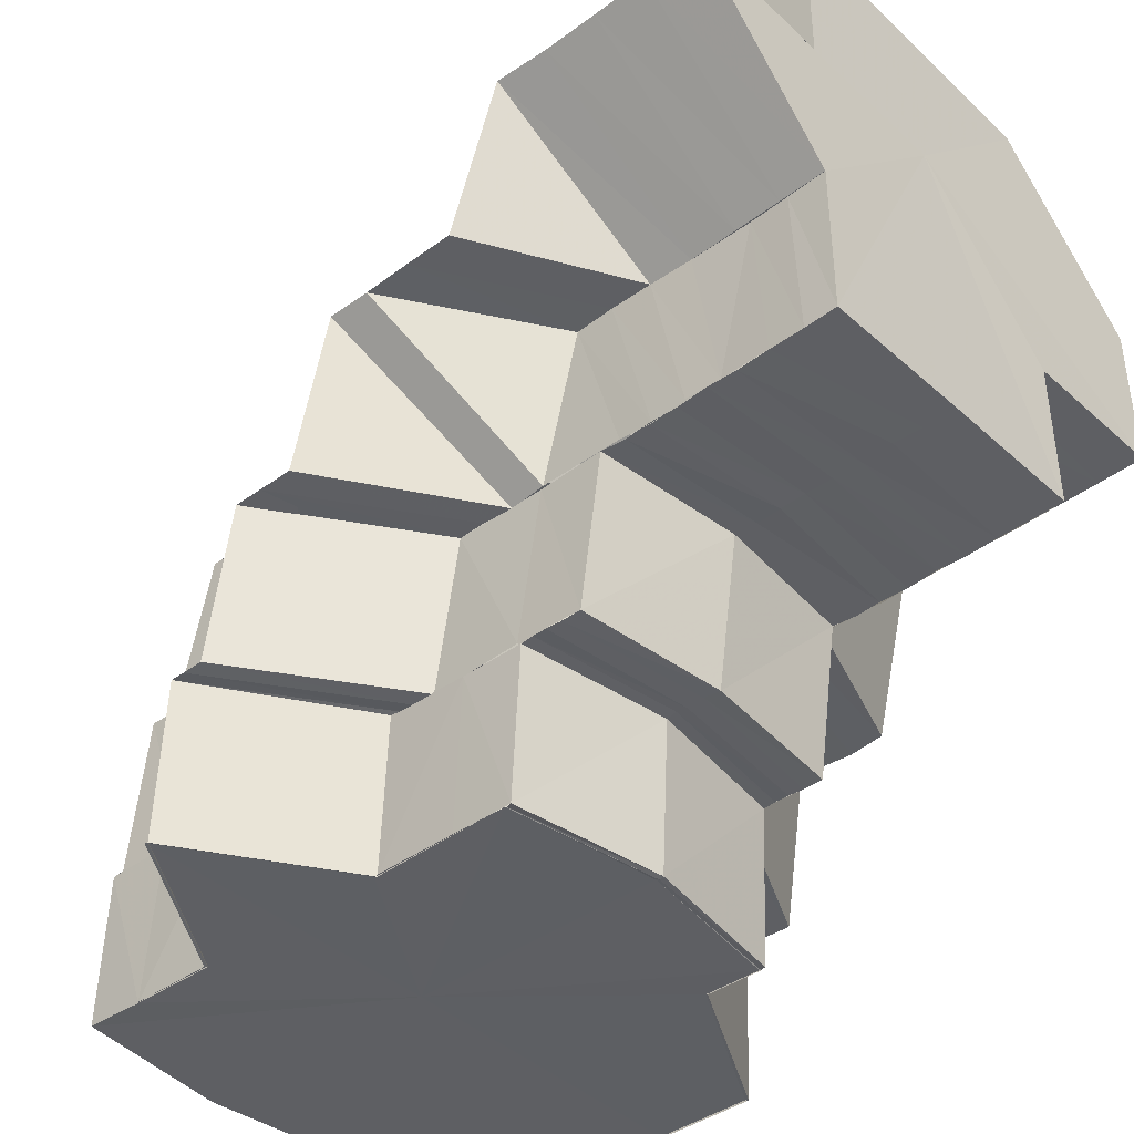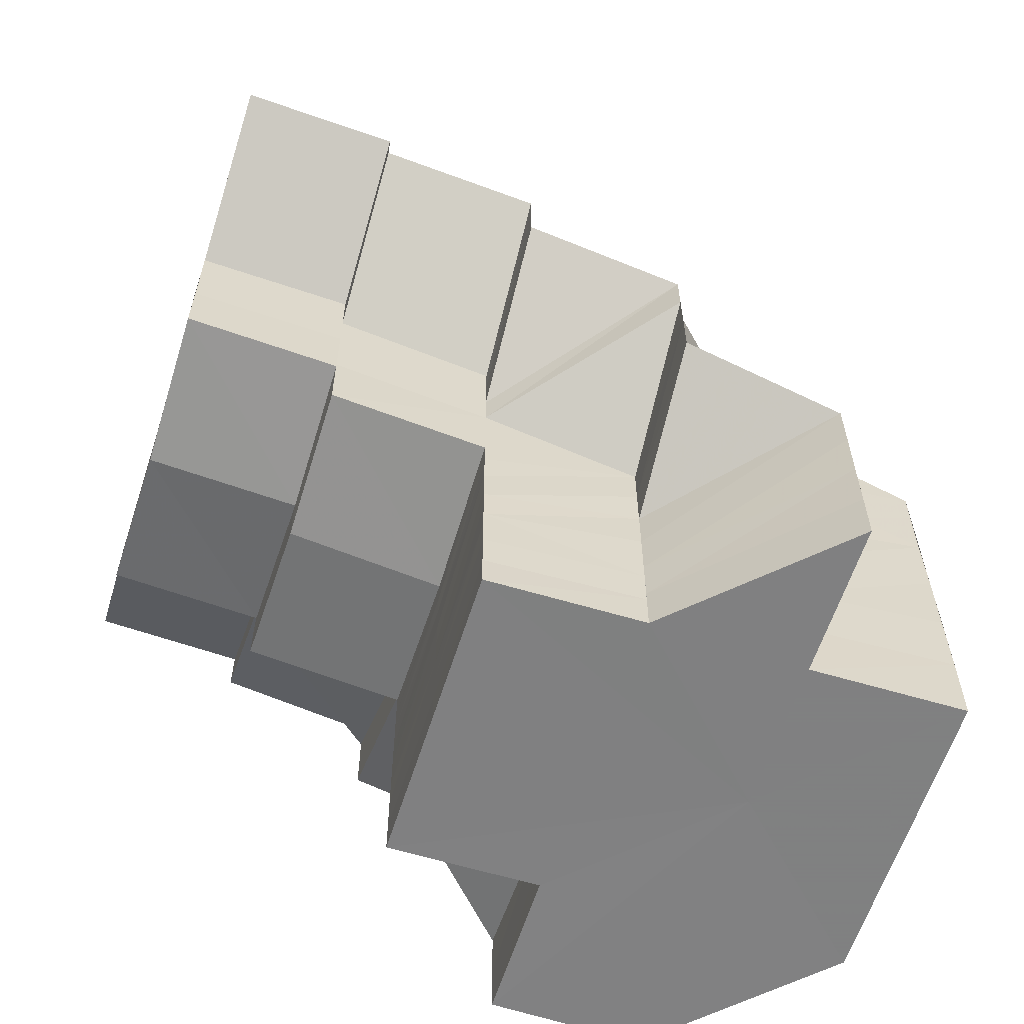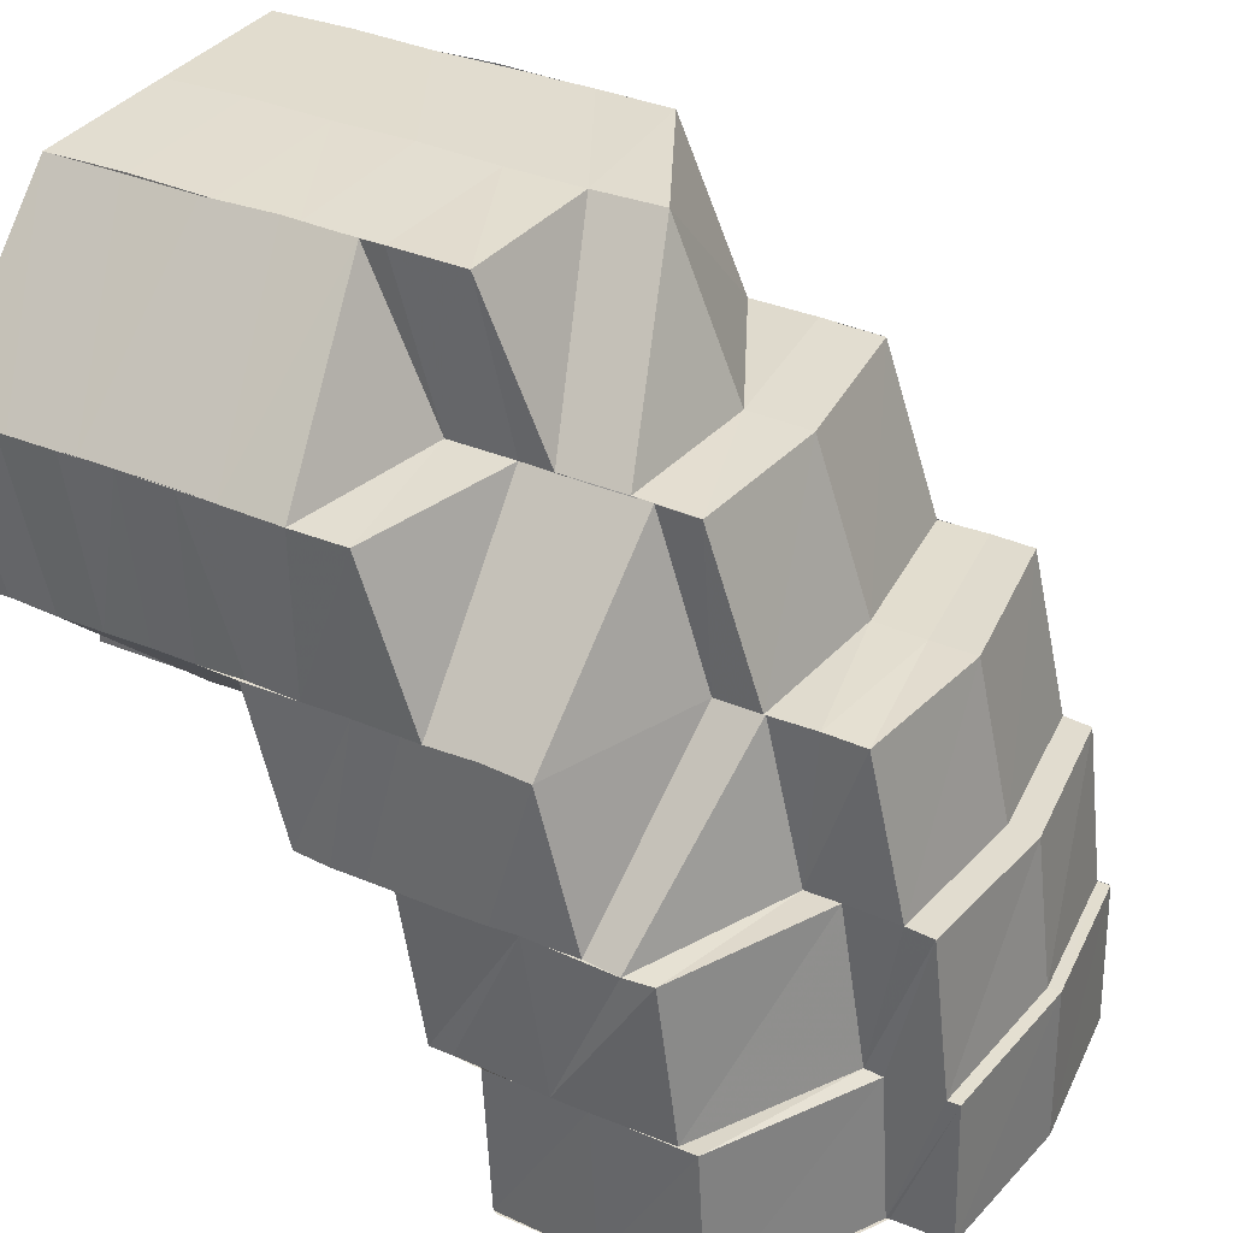
<metadata>
{"format":"obj","ext":"obj","renderer":"f3d","projection":"perspective","resolution":1024,"background":"white","views":[{"elev":-40.7,"azim":132.0,"up":"+Y"},{"elev":-60.4,"azim":72.3,"up":"+Z"},{"elev":34.7,"azim":-60.3,"up":"+Y"}]}
</metadata>
<code>
o 10245
v 2252 1887 17.74
v 2252 1888 17.74
v 2252 1887 17.74
v 2252 1888 17.74
v 2252 1888 17.74
v 2252 1888 17.74
v 2252 1888 17.74
v 2252 1887 17.74
v 2252 1888 17.74
v 2252 1888 17.74
v 2252 1887 17.74
v 2252 1888 17.74
v 2252 1887 17.74
v 2252 1887 17.74
v 2252 1888 17.74
v 2252 1887 17.74
v 2252 1888 17.74
v 2252 1887 17.74
v 2252 1888 17.74
v 2252 1888 17.73
v 2252 1888 17.74
v 2252 1887 17.74
v 2252 1887 17.73
v 2252 1888 17.74
v 2252 1888 17.73
v 2252 1888 17.73
v 2252 1888 17.73
v 2252 1888 17.74
v 2252 1888 17.73
v 2252 1888 17.73
v 2252 1888 17.73
v 2252 1888 17.73
v 2252 1888 17.72
v 2252 1888 17.73
v 2252 1888 17.73
v 2252 1888 17.73
v 2252 1888 17.72
v 2252 1888 17.72
v 2252 1888 17.72
v 2252 1888 17.73
v 2252 1888 17.72
v 2252 1888 17.72
v 2252 1888 17.72
v 2252 1888 17.72
v 2252 1888 17.72
v 2252 1888 17.72
v 2252 1888 17.72
v 2252 1888 17.72
v 2252 1888 17.71
v 2252 1888 17.71
v 2252 1888 17.71
v 2252 1888 17.71
v 2252 1888 17.71
v 2252 1888 17.72
v 2252 1888 17.71
v 2252 1888 17.71
v 2252 1888 17.71
v 2252 1888 17.71
v 2252 1888 17.71
v 2252 1888 17.7
v 2252 1888 17.71
v 2252 1888 17.71
v 2252 1888 17.71
v 2252 1888 17.71
v 2252 1888 17.71
v 2252 1888 17.71
v 2252 1888 17.71
v 2252 1888 17.71
v 2252 1888 17.7
v 2252 1888 17.7
v 2252 1888 17.7
v 2252 1888 17.7
v 2252 1888 17.7
v 2252 1888 17.7
v 2252 1888 17.7
v 2252 1888 17.7
v 2252 1888 17.71
v 2252 1888 17.7
v 2252 1888 17.71
v 2252 1888 17.71
v 2252 1888 17.71
v 2252 1888 17.71
v 2252 1888 17.7
v 2252 1888 17.7
v 2252 1888 17.7
v 2252 1888 17.7
v 2252 1888 17.7
v 2252 1888 17.7
v 2252 1888 17.69
v 2252 1888 17.69
v 2252 1888 17.69
v 2252 1888 17.69
v 2252 1888 17.69
v 2252 1888 17.69
v 2252 1888 17.69
v 2252 1888 17.69
v 2252 1888 17.69
v 2252 1888 17.69
v 2252 1888 17.69
v 2252 1888 17.69
v 2252 1888 17.69
v 2252 1888 17.69
v 2252 1888 17.69
v 2252 1888 17.69
v 2252 1888 17.69
v 2252 1888 17.69
v 2252 1888 17.69
v 2252 1888 17.69
v 2252 1888 17.69
v 2252 1888 17.69
v 2252 1888 17.69
v 2252 1888 17.69
v 2252 1888 17.69
v 2252 1888 17.69
v 2252 1888 17.69
v 2252 1888 17.69
v 2252 1888 17.69
v 2252 1888 17.69
v 2252 1888 17.69
v 2252 1888 17.69
v 2252 1888 17.69
v 2252 1888 17.69
v 2252 1888 17.69
v 2252 1888 17.69
v 2252 1888 17.69
v 2252 1888 17.69
v 2252 1888 17.69
v 2252 1888 17.69
v 2252 1888 17.7
v 2252 1888 17.7
v 2252 1888 17.7
v 2252 1888 17.7
v 2252 1888 17.71
v 2252 1888 17.71
v 2252 1888 17.71
v 2252 1888 17.71
v 2252 1888 17.71
v 2252 1888 17.71
v 2252 1888 17.7
v 2252 1888 17.7
v 2252 1888 17.71
v 2252 1888 17.7
v 2252 1888 17.7
v 2252 1888 17.7
v 2252 1888 17.7
v 2252 1888 17.69
v 2252 1888 17.71
v 2252 1888 17.69
v 2252 1888 17.69
v 2252 1888 17.69
v 2252 1888 17.71
v 2252 1888 17.71
v 2252 1888 17.69
v 2252 1888 17.71
v 2252 1888 17.72
v 2252 1888 17.71
v 2252 1888 17.71
v 2252 1888 17.71
v 2252 1888 17.71
v 2252 1888 17.72
v 2252 1888 17.72
v 2252 1888 17.72
v 2252 1888 17.72
v 2252 1888 17.71
v 2252 1888 17.7
v 2252 1888 17.7
v 2252 1888 17.7
v 2252 1888 17.7
v 2252 1888 17.72
v 2252 1888 17.72
v 2252 1888 17.72
v 2252 1888 17.72
v 2252 1888 17.72
v 2252 1888 17.73
v 2252 1888 17.73
v 2252 1888 17.73
v 2252 1888 17.73
v 2252 1888 17.72
v 2252 1888 17.73
v 2252 1888 17.73
v 2252 1888 17.73
v 2252 1888 17.73
v 2252 1888 17.73
v 2252 1888 17.73
v 2252 1888 17.74
v 2252 1888 17.73
v 2252 1888 17.73
v 2252 1888 17.73
v 2252 1888 17.73
v 2252 1888 17.74
v 2252 1888 17.74
v 2252 1888 17.74
v 2252 1888 17.73
v 2252 1888 17.74
v 2252 1888 17.74
v 2252 1888 17.74
v 2252 1888 17.74
v 2252 1888 17.74
v 2252 1888 17.74
v 2252 1888 17.74
v 2252 1888 17.74
v 2252 1888 17.74
v 2252 1888 17.74
v 2252 1888 17.74
v 2252 1888 17.74
v 2252 1888 17.74
v 2252 1888 17.74
v 2252 1888 17.74
v 2252 1888 17.74
v 2252 1888 17.74
v 2252 1888 17.74
v 2252 1887 17.74
v 2252 1887 17.74
v 2252 1887 17.74
v 2252 1887 17.74
v 2252 1887 17.73
v 2252 1887 17.73
v 2252 1887 17.73
v 2252 1887 17.72
v 2252 1887 17.72
v 2252 1887 17.72
v 2252 1887 17.72
v 2252 1887 17.73
v 2252 1887 17.71
v 2252 1887 17.72
v 2252 1887 17.72
v 2252 1887 17.71
v 2252 1887 17.71
v 2252 1888 17.72
v 2252 1888 17.72
v 2252 1887 17.72
v 2252 1887 17.71
v 2252 1887 17.72
v 2252 1888 17.73
v 2252 1887 17.73
v 2252 1888 17.73
v 2252 1888 17.73
v 2252 1888 17.73
v 2252 1888 17.73
v 2252 1888 17.73
v 2252 1888 17.73
v 2252 1887 17.74
v 2252 1887 17.73
v 2252 1887 17.74
v 2252 1887 17.74
v 2252 1887 17.74
v 2252 1887 17.74
v 2252 1887 17.74
v 2252 1887 17.73
v 2252 1887 17.72
v 2252 1887 17.73
v 2252 1887 17.72
v 2252 1887 17.73
v 2252 1887 17.71
v 2252 1887 17.72
v 2252 1887 17.72
v 2252 1887 17.72
v 2252 1887 17.71
v 2252 1887 17.71
v 2252 1887 17.71
v 2252 1887 17.71
v 2252 1887 17.71
v 2252 1887 17.71
v 2252 1887 17.71
v 2252 1888 17.71
v 2252 1887 17.71
v 2252 1887 17.71
v 2252 1888 17.72
v 2252 1888 17.71
v 2252 1888 17.71
v 2252 1887 17.71
v 2252 1888 17.71
v 2252 1888 17.71
v 2252 1887 17.71
v 2252 1887 17.71
v 2252 1887 17.71
v 2252 1887 17.71
v 2252 1888 17.71
v 2252 1888 17.71
v 2252 1887 17.71
v 2252 1887 17.71
v 2252 1888 17.72
v 2252 1887 17.72
v 2252 1887 17.72
v 2252 1888 17.71
v 2252 1888 17.71
v 2252 1888 17.72
v 2252 1888 17.72
v 2252 1888 17.71
v 2252 1888 17.71
v 2252 1888 17.71
v 2252 1888 17.71
v 2252 1888 17.71
v 2252 1888 17.71
v 2252 1888 17.72
v 2252 1888 17.72
v 2252 1888 17.71
v 2252 1888 17.71
v 2252 1888 17.73
v 2252 1888 17.72
v 2252 1888 17.73
v 2252 1888 17.73
v 2252 1888 17.73
v 2252 1888 17.72
v 2252 1888 17.71
v 2252 1888 17.71
v 2252 1888 17.71
v 2252 1888 17.71
v 2252 1888 17.71
v 2252 1888 17.71
v 2252 1888 17.71
v 2252 1888 17.71
v 2252 1888 17.7
v 2252 1888 17.7
v 2252 1888 17.7
v 2252 1888 17.71
v 2252 1888 17.7
v 2252 1888 17.7
v 2252 1888 17.71
v 2252 1888 17.71
v 2252 1888 17.71
v 2252 1887 17.71
v 2252 1887 17.71
v 2252 1888 17.71
v 2252 1888 17.71
v 2252 1888 17.71
v 2252 1887 17.71
v 2252 1888 17.71
v 2252 1888 17.71
v 2252 1888 17.71
v 2252 1887 17.71
v 2252 1888 17.71
v 2252 1888 17.71
v 2252 1888 17.71
v 2252 1888 17.7
v 2252 1888 17.7
v 2252 1888 17.7
v 2252 1888 17.7
v 2252 1888 17.7
v 2252 1888 17.7
v 2252 1888 17.7
v 2252 1888 17.7
v 2252 1888 17.7
v 2252 1888 17.7
v 2252 1888 17.7
v 2252 1888 17.7
v 2252 1888 17.7
v 2252 1888 17.7
v 2252 1888 17.7
v 2252 1888 17.71
v 2252 1888 17.7
v 2252 1888 17.71
v 2252 1888 17.71
v 2252 1888 17.71
v 2252 1888 17.71
v 2252 1888 17.72
v 2252 1888 17.71
v 2252 1888 17.72
v 2252 1888 17.71
v 2252 1888 17.72
v 2252 1888 17.72
v 2252 1888 17.72
v 2252 1888 17.71
v 2252 1888 17.72
v 2252 1888 17.71
v 2252 1888 17.72
v 2252 1888 17.71
v 2252 1888 17.71
v 2252 1888 17.71
v 2252 1888 17.71
v 2252 1888 17.7
v 2252 1888 17.71
v 2252 1888 17.7
v 2252 1888 17.71
v 2252 1888 17.7
v 2252 1888 17.71
v 2252 1888 17.72
v 2252 1888 17.7
v 2252 1888 17.7
v 2252 1888 17.7
v 2252 1888 17.7
v 2252 1888 17.7
v 2252 1888 17.7
v 2252 1888 17.7
v 2252 1888 17.7
v 2252 1888 17.69
v 2252 1888 17.69
v 2252 1888 17.7
v 2252 1888 17.7
v 2252 1888 17.69
v 2252 1888 17.69
v 2252 1888 17.69
v 2252 1888 17.69
v 2252 1888 17.71
v 2252 1888 17.7
v 2252 1888 17.7
v 2252 1888 17.7
v 2252 1888 17.69
v 2252 1888 17.7
v 2252 1888 17.7
v 2252 1888 17.69
v 2252 1888 17.69
v 2252 1888 17.7
v 2252 1888 17.69
v 2252 1888 17.69
v 2252 1888 17.69
v 2252 1888 17.69
v 2252 1888 17.69
v 2252 1888 17.69
v 2252 1888 17.69
v 2252 1888 17.69
v 2252 1888 17.69
v 2252 1888 17.69
v 2252 1888 17.69
v 2252 1888 17.69
v 2252 1888 17.69
v 2252 1888 17.69
v 2252 1888 17.69
v 2252 1888 17.69
v 2252 1888 17.69
v 2252 1888 17.69
v 2252 1888 17.69
v 2252 1888 17.69
v 2252 1888 17.69
v 2252 1888 17.69
v 2252 1888 17.69
v 2252 1888 17.69
v 2252 1888 17.69
v 2252 1888 17.69
v 2252 1888 17.7
v 2252 1888 17.69
v 2252 1888 17.7
v 2252 1888 17.7
v 2252 1888 17.7
v 2252 1888 17.7
v 2252 1888 17.7
v 2252 1888 17.7
v 2252 1888 17.7
v 2252 1888 17.7
v 2252 1888 17.7
v 2252 1888 17.7
v 2252 1888 17.7
v 2252 1888 17.7
v 2252 1887 17.72
v 2252 1887 17.72
v 2252 1887 17.72
v 2252 1887 17.74
v 2252 1888 17.74
v 2252 1887 17.74
v 2252 1888 17.73
v 2252 1888 17.74
v 2252 1888 17.73
v 2252 1887 17.73
v 2252 1888 17.72
v 2252 1888 17.73
v 2252 1887 17.72
v 2252 1887 17.73
v 2252 1888 17.72
v 2252 1888 17.73
v 2252 1888 17.72
v 2252 1888 17.71
v 2252 1888 17.72
v 2252 1888 17.72
v 2252 1888 17.72
v 2252 1888 17.72
v 2252 1888 17.72
v 2252 1888 17.71
v 2252 1888 17.73
v 2252 1888 17.73
v 2252 1888 17.72
v 2252 1888 17.73
v 2252 1888 17.73
v 2252 1888 17.74
v 2252 1888 17.74
v 2252 1888 17.74
v 2252 1888 17.72
v 2252 1888 17.72
v 2252 1887 17.72
v 2252 1888 17.74
v 2252 1888 17.73
v 2252 1888 17.73
v 2252 1888 17.72
v 2252 1888 17.72
v 2252 1888 17.73
v 2252 1888 17.72
v 2252 1888 17.73
v 2252 1888 17.73
v 2252 1888 17.73
v 2252 1888 17.73
v 2252 1888 17.72
v 2252 1888 17.72
v 2252 1888 17.73
v 2252 1888 17.72
v 2252 1888 17.72
v 2252 1888 17.73
v 2252 1888 17.72
v 2252 1888 17.72
v 2252 1888 17.72
v 2252 1888 17.72
v 2252 1888 17.71
v 2252 1888 17.72
v 2252 1888 17.73
v 2252 1888 17.73
v 2252 1888 17.73
v 2252 1888 17.74
v 2252 1888 17.72
v 2252 1888 17.71
v 2252 1888 17.71
v 2252 1888 17.71
v 2252 1888 17.71
v 2252 1888 17.72
v 2252 1888 17.71
v 2252 1888 17.72
v 2252 1888 17.72
v 2252 1888 17.7
v 2252 1888 17.72
v 2252 1888 17.71
v 2252 1888 17.72
v 2252 1888 17.73
v 2252 1888 17.7
v 2252 1888 17.7
v 2252 1888 17.7
v 2252 1888 17.7
v 2252 1888 17.7
v 2252 1888 17.7
v 2252 1888 17.69
v 2252 1888 17.69
v 2252 1888 17.69
v 2252 1888 17.69
v 2252 1888 17.69
v 2252 1888 17.69
v 2252 1888 17.69
v 2252 1888 17.69
v 2252 1888 17.69
v 2252 1888 17.69
f 1 2 3
f 4 5 2
f 5 6 7
f 8 9 1
f 9 10 11
f 10 12 13
f 14 15 16
f 15 17 18
f 19 20 18
f 17 21 20
f 22 20 23
f 21 24 25
f 24 26 27
f 28 27 25
f 29 27 30
f 26 31 32
f 32 33 34
f 35 36 32
f 32 36 37
f 36 38 37
f 36 39 38
f 40 41 39
f 39 42 38
f 38 42 43
f 39 44 42
f 45 44 39
f 42 46 43
f 44 47 42
f 42 47 46
f 44 48 47
f 47 49 46
f 46 49 50
f 48 51 47
f 48 52 51
f 52 53 51
f 54 55 52
f 56 57 53
f 51 53 58
f 49 58 59
f 59 60 61
f 49 62 63
f 58 64 62
f 53 65 58
f 58 65 66
f 67 68 65
f 65 69 66
f 66 69 70
f 66 70 71
f 69 72 70
f 69 73 72
f 73 74 72
f 71 75 76
f 77 76 78
f 79 80 71
f 81 79 82
f 73 83 74
f 83 84 74
f 85 83 73
f 86 85 73
f 85 87 83
f 88 85 86
f 87 89 83
f 83 89 84
f 89 90 84
f 87 91 89
f 89 92 90
f 91 92 89
f 91 93 92
f 92 94 95
f 93 96 97
f 97 98 94
f 93 99 100
f 101 102 98
f 103 104 99
f 105 101 106
f 107 105 108
f 108 109 110
f 106 111 109
f 112 113 111
f 103 101 114
f 101 112 114
f 115 112 116
f 117 115 118
f 112 119 114
f 120 117 121
f 122 103 114
f 122 103 123
f 124 122 114
f 124 122 125
f 126 127 123
f 126 123 128
f 129 126 128
f 129 128 130
f 131 129 130
f 131 130 88
f 132 131 88
f 132 88 133
f 133 88 86
f 133 86 65
f 134 132 133
f 135 132 134
f 134 136 137
f 55 138 134
f 139 140 135
f 141 139 135
f 139 142 140
f 142 143 140
f 144 142 139
f 145 144 139
f 145 139 141
f 144 146 142
f 147 145 141
f 146 148 142
f 142 148 143
f 146 149 148
f 148 125 143
f 148 150 125
f 141 151 152
f 153 124 148
f 147 141 154
f 154 152 155
f 154 141 156
f 156 157 158
f 159 147 154
f 153 124 114
f 159 154 160
f 160 154 161
f 160 161 162
f 163 159 160
f 164 159 163
f 164 165 159
f 166 165 164
f 167 168 165
f 169 160 162
f 163 160 169
f 169 162 45
f 170 163 169
f 171 169 45
f 170 169 171
f 172 170 171
f 171 173 174
f 172 171 175
f 175 171 176
f 175 176 35
f 177 178 175
f 179 175 35
f 180 175 179
f 181 180 179
f 179 182 183
f 181 179 184
f 184 183 185
f 184 179 186
f 186 187 188
f 189 181 184
f 189 184 190
f 190 185 191
f 190 184 28
f 192 193 190
f 194 190 195
f 196 197 194
f 197 190 198
f 199 198 200
f 201 202 199
f 202 203 204
f 203 205 206
f 207 204 208
f 209 210 207
f 211 212 213
f 214 215 216
f 215 217 218
f 218 219 220
f 219 221 220
f 222 223 220
f 221 224 220
f 221 225 224
f 226 227 224
f 224 228 220
f 229 230 225
f 231 230 232
f 233 229 225
f 234 229 233
f 235 234 233
f 236 237 235
f 238 239 234
f 240 238 241
f 242 243 220
f 244 242 220
f 245 244 220
f 246 245 220
f 247 248 220
f 249 247 220
f 250 251 249
f 252 250 253
f 254 255 220
f 255 256 220
f 255 257 256
f 258 254 220
f 259 258 220
f 228 259 220
f 228 260 259
f 259 261 258
f 260 261 259
f 261 262 258
f 261 263 262
f 264 265 260
f 265 266 267
f 268 269 264
f 269 270 271
f 272 273 266
f 274 275 261
f 275 276 261
f 276 277 262
f 277 278 279
f 280 279 281
f 281 279 257
f 279 282 257
f 283 282 284
f 285 286 272
f 287 285 272
f 288 287 289
f 287 290 291
f 292 293 286
f 294 292 286
f 295 296 285
f 37 296 295
f 296 297 298
f 299 300 295
f 301 299 302
f 303 295 304
f 302 303 304
f 296 43 305
f 43 306 305
f 307 306 308
f 306 50 309
f 306 309 310
f 311 312 309
f 312 313 314
f 309 77 315
f 316 315 317
f 315 318 317
f 316 317 319
f 320 316 319
f 320 319 321
f 322 321 323
f 324 320 325
f 325 319 326
f 327 328 322
f 328 329 263
f 329 330 331
f 319 317 332
f 319 332 333
f 317 334 332
f 317 318 334
f 318 335 334
f 318 336 335
f 337 338 336
f 338 339 340
f 341 337 342
f 342 343 344
f 345 346 318
f 346 347 318
f 347 348 335
f 348 349 350
f 351 350 352
f 352 350 353
f 352 353 354
f 354 355 356
f 357 356 358
f 353 359 360
f 359 361 362
f 363 362 364
f 359 365 366
f 365 367 361
f 368 369 367
f 365 368 370
f 371 372 369
f 373 371 368
f 368 371 374
f 373 375 371
f 374 376 377
f 378 379 372
f 375 380 378
f 375 381 382
f 380 383 381
f 384 385 379
f 380 386 384
f 386 387 384
f 387 388 385
f 384 387 389
f 386 390 387
f 391 390 386
f 392 393 390
f 389 166 394
f 395 396 166
f 397 395 394
f 396 398 399
f 399 400 165
f 398 401 402
f 402 403 400
f 168 404 400
f 404 405 403
f 401 406 407
f 407 408 403
f 405 409 408
f 409 153 408
f 409 153 114
f 410 406 114
f 410 411 412
f 413 410 114
f 413 410 414
f 393 413 414
f 415 413 114
f 416 414 390
f 119 415 114
f 415 417 418
f 119 415 419
f 419 420 416
f 419 418 421
f 422 119 419
f 116 419 423
f 424 422 423
f 423 419 391
f 423 391 425
f 426 423 425
f 427 424 426
f 118 423 426
f 426 425 428
f 429 426 428
f 121 426 429
f 429 428 430
f 431 121 429
f 432 429 430
f 431 429 432
f 432 430 433
f 434 431 432
f 435 432 433
f 434 432 435
f 435 433 436
f 437 434 435
f 438 435 436
f 437 435 438
f 438 436 439
f 440 437 438
f 440 438 343
f 441 438 442
f 443 440 441
f 444 445 446
f 447 448 449
f 447 450 451
f 452 450 447
f 453 452 447
f 454 455 453
f 456 454 457
f 458 459 452
f 460 461 458
f 462 460 463
f 460 464 465
f 461 466 464
f 461 467 466
f 459 468 469
f 470 468 471
f 468 472 469
f 469 472 473
f 469 474 475
f 476 477 478
f 479 480 481
f 482 483 484
f 483 485 486
f 487 488 489
f 490 491 492
f 493 494 495
f 496 497 494
f 360 498 494
f 497 499 498
f 499 500 501
f 366 501 498
f 498 501 502
f 498 502 503
f 503 502 189
f 503 504 505
f 370 506 501
f 500 507 506
f 507 508 509
f 508 397 510
f 509 510 511
f 512 510 509
f 509 511 513
f 506 513 514
f 514 513 180
f 515 394 510
f 516 517 513
f 513 518 519
f 520 521 515
f 522 520 512
f 523 524 525
f 387 526 523
f 527 528 524
f 526 529 527
f 526 530 388
f 529 412 530
f 529 531 532
f 532 533 528
f 534 535 533

</code>
